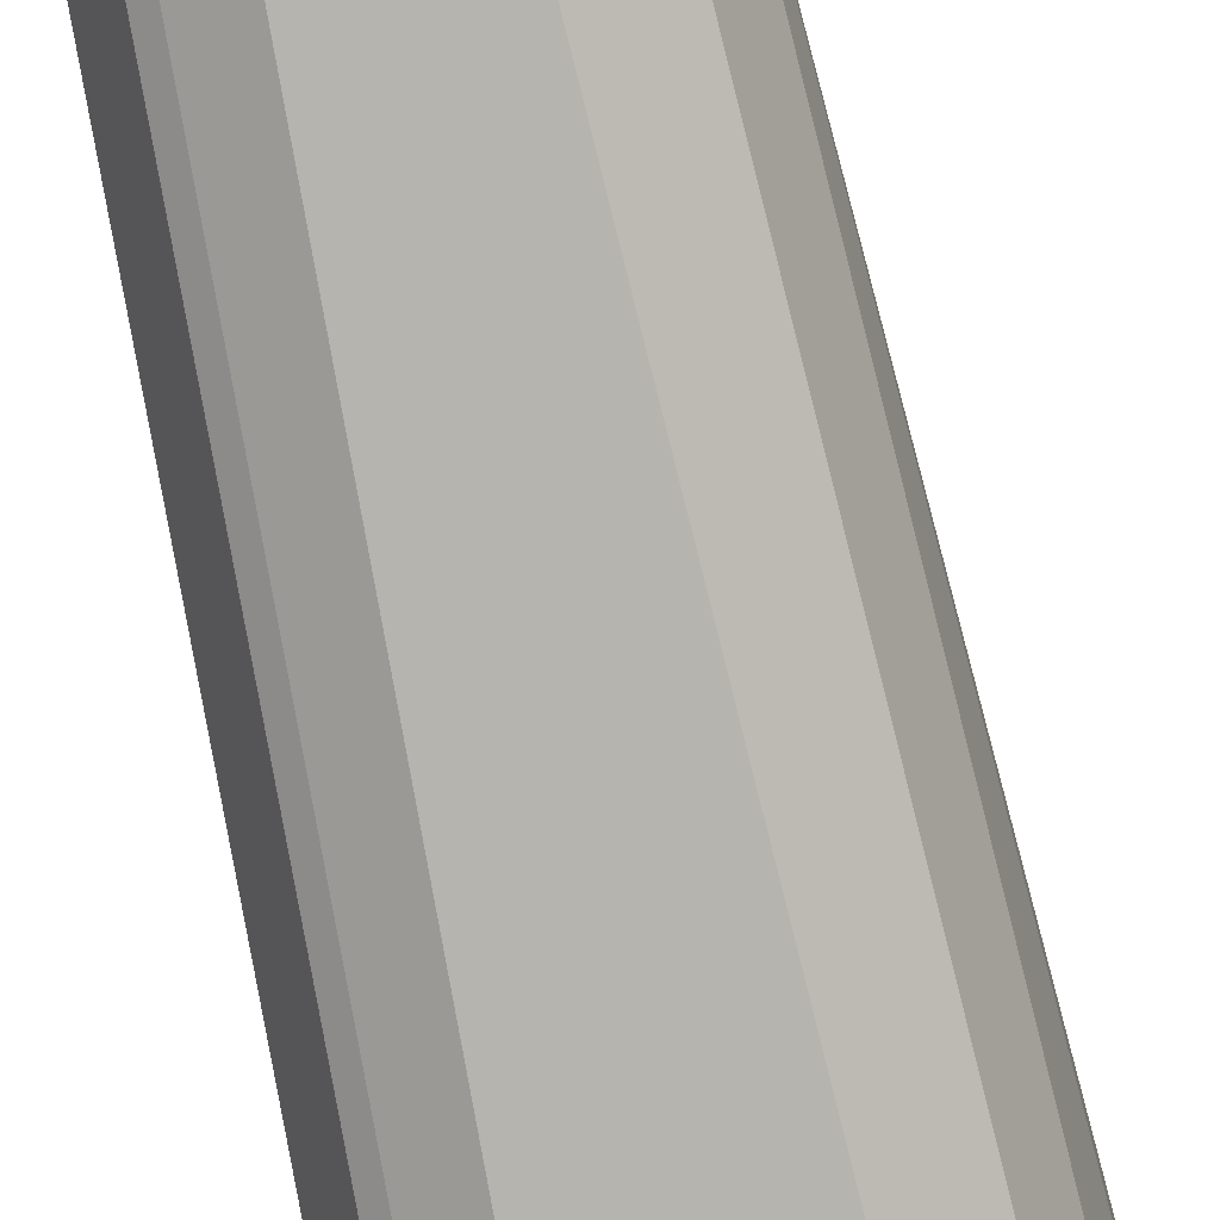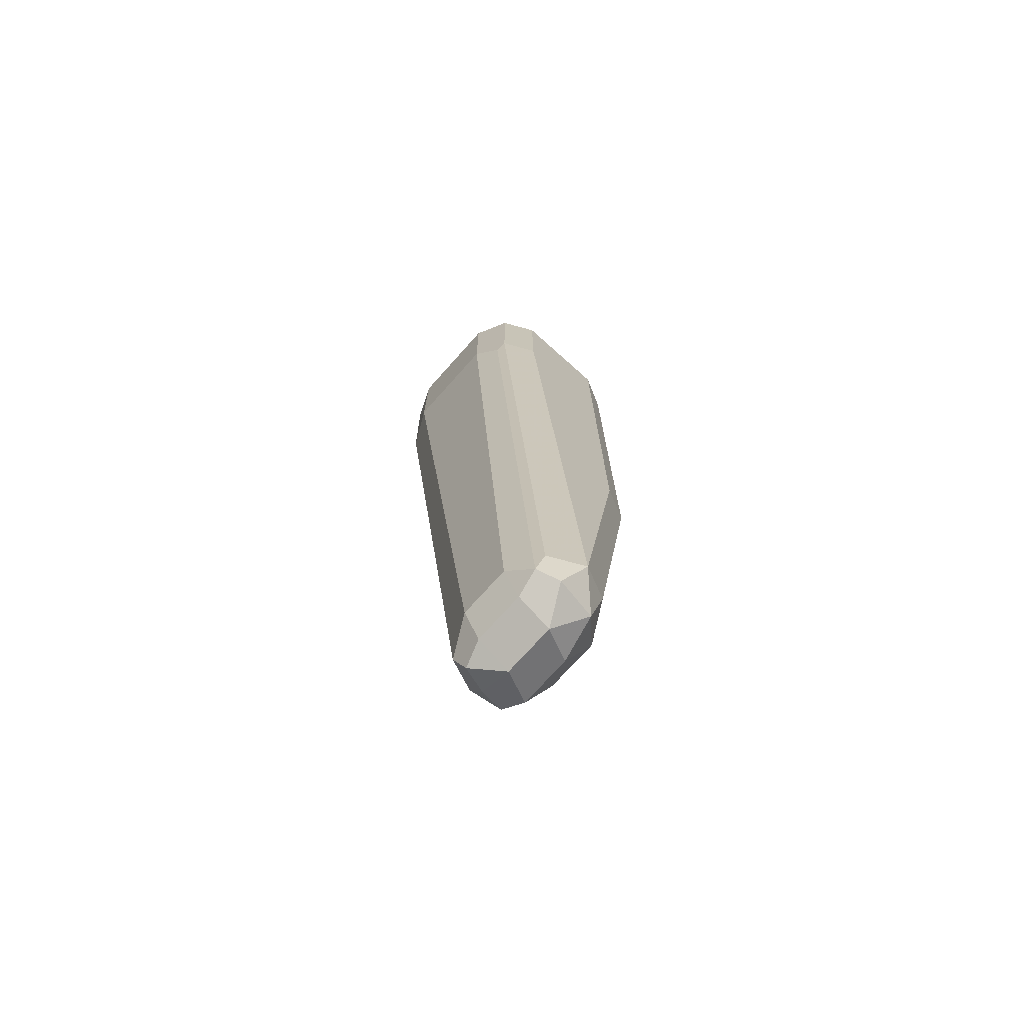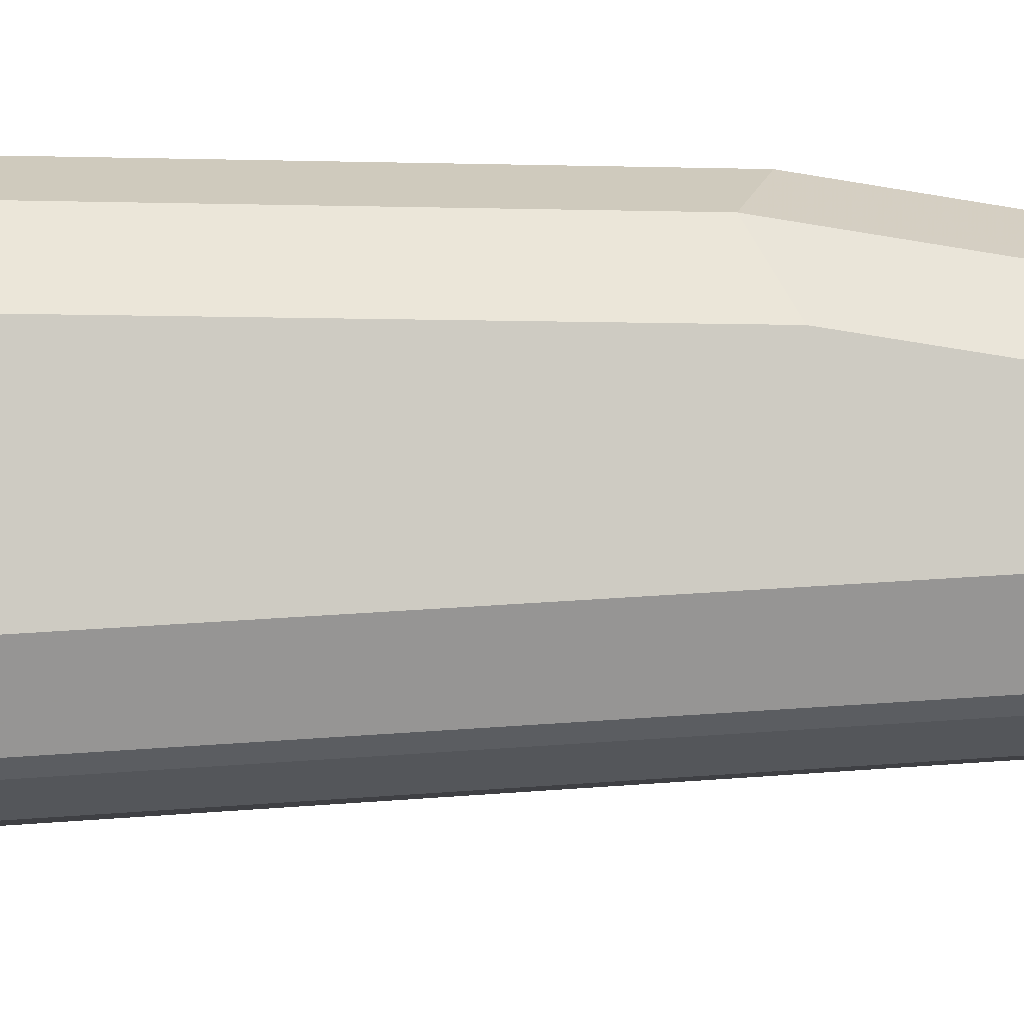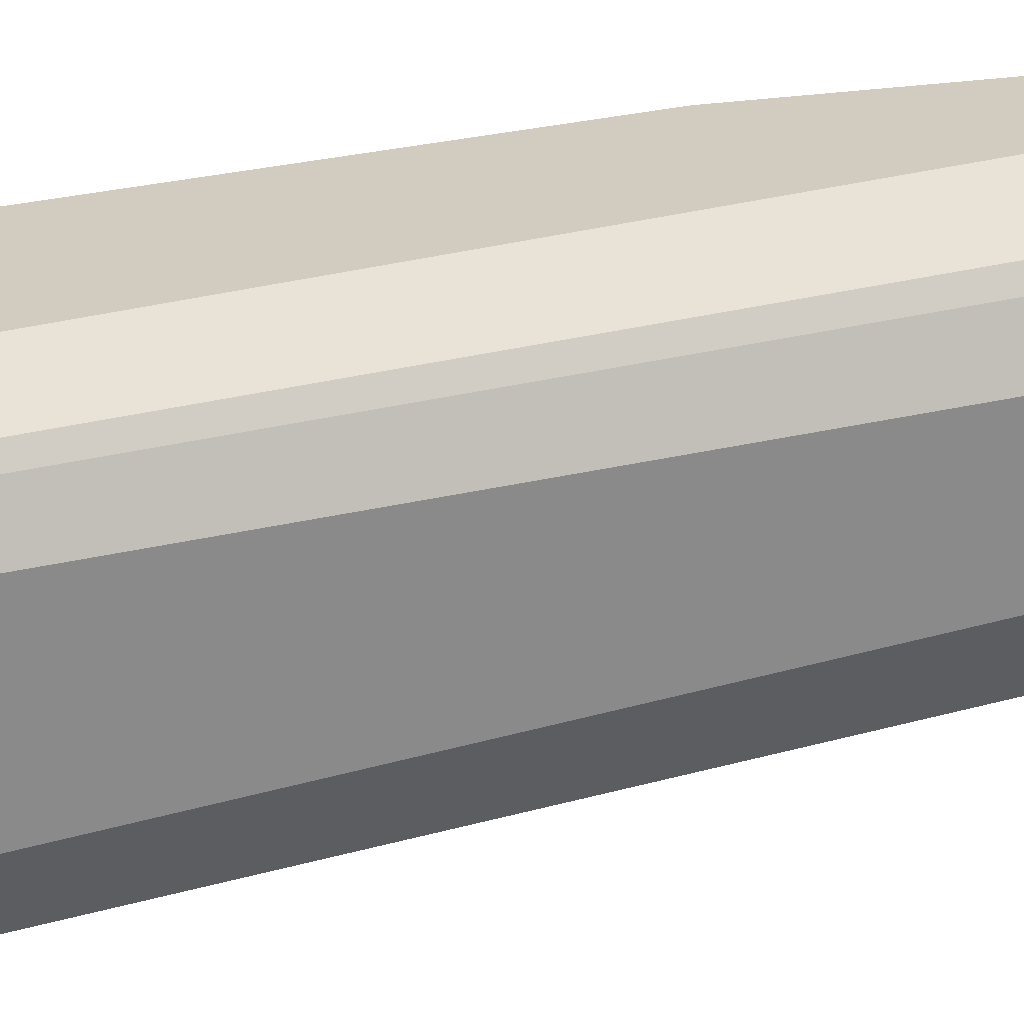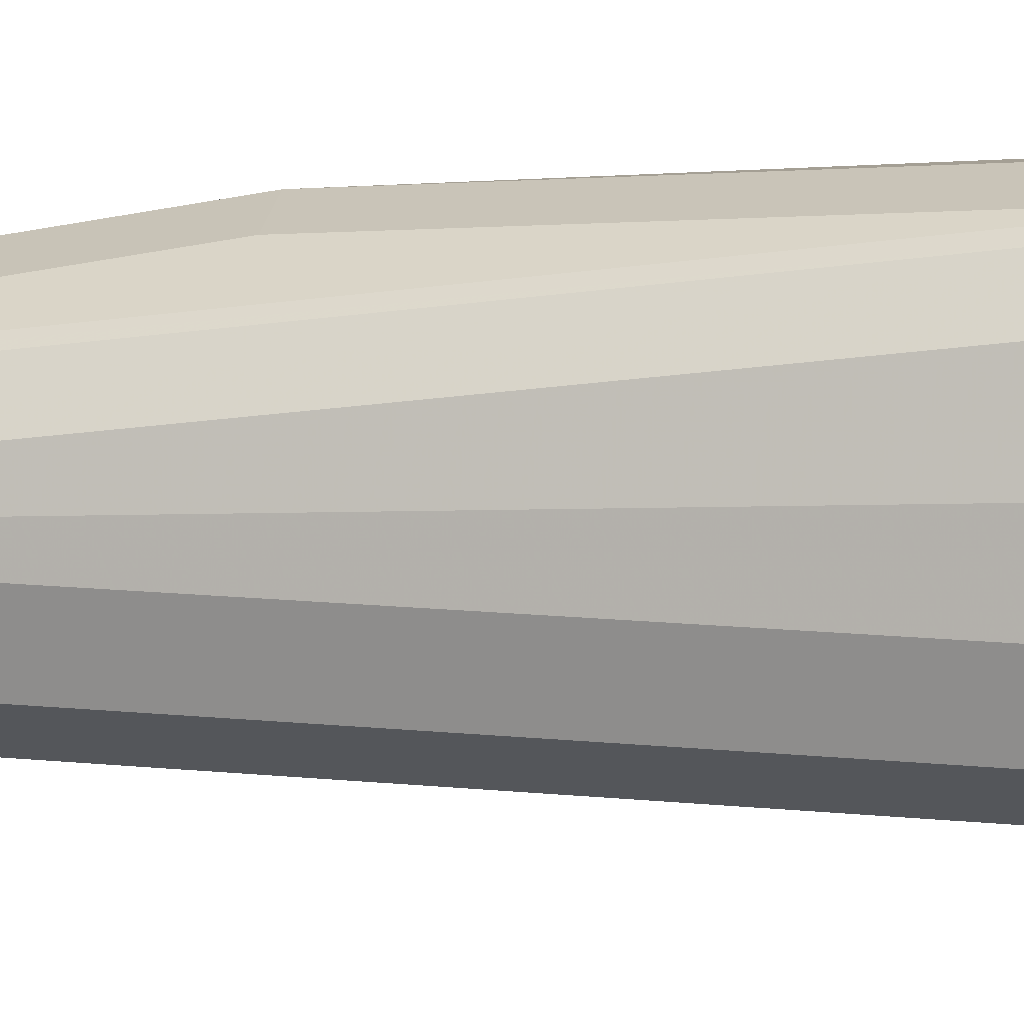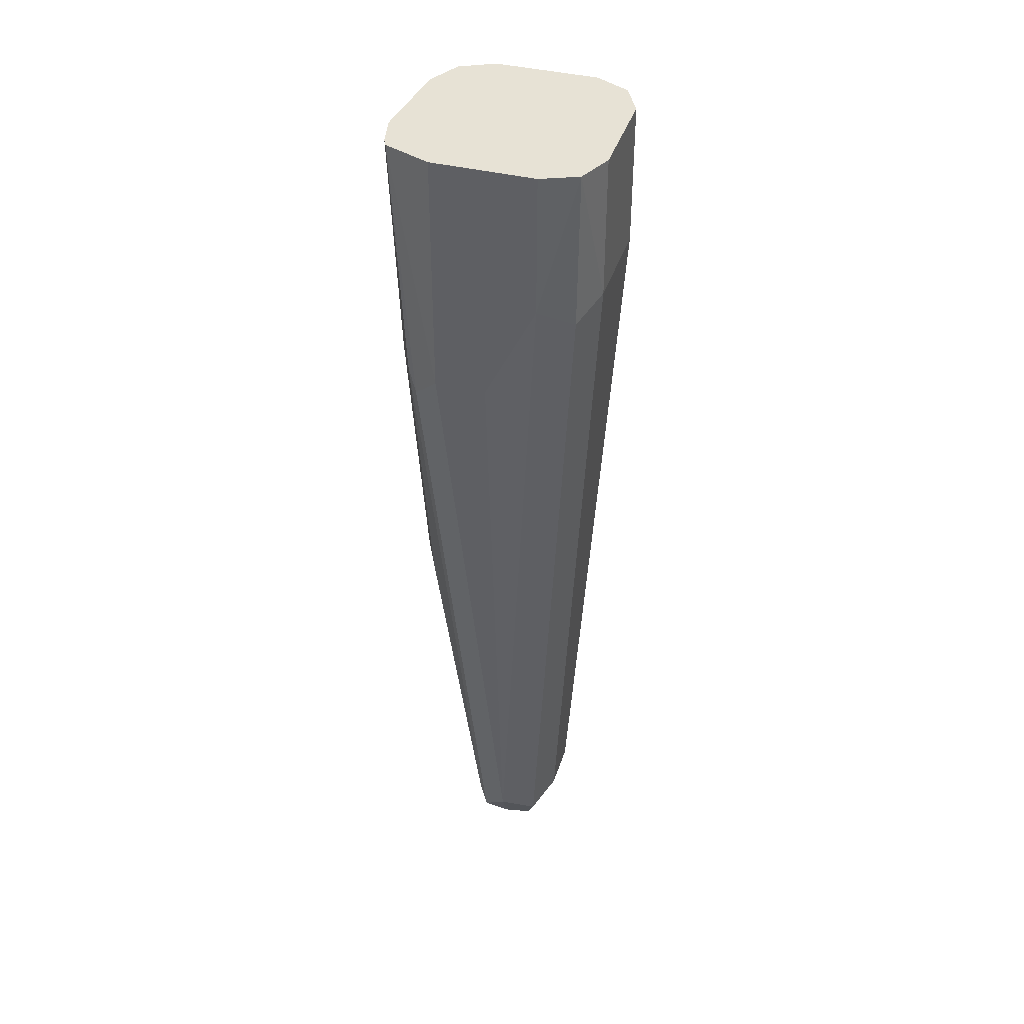
<metadata>
{"format":"obj","ext":"obj","renderer":"f3d","projection":"perspective","resolution":1024,"background":"white","views":[{"elev":-76.8,"azim":10.3,"up":"+Z"},{"elev":-73.4,"azim":-131.8,"up":"+Y"},{"elev":-4.0,"azim":-98.1,"up":"+Z"},{"elev":-62.6,"azim":-80.9,"up":"+Z"},{"elev":-3.0,"azim":100.0,"up":"+Z"},{"elev":40.2,"azim":107.1,"up":"+Y"}]}
</metadata>
<code>
v 0.5132 -0.2111 0.6234
v 0.5147 -0.2111 0.6234
v 0.4828 -0.2111 0.6208
v 0.4828 -0.3966 0.6208
v 0.5173 -0.2932 0.6208
v 0.5255 -0.2111 0.6208
v 0.5001 -0.3966 0.6208
v 0.4787 -0.2111 0.6187
v 0.4713 -0.3909 0.615
v 0.4828 -0.5173 0.6035
v 0.5288 -0.2932 0.615
v 0.5283 -0.2111 0.6194
v 0.5001 -0.5173 0.6035
v 0.5116 -0.3966 0.615
v 0.4713 -0.2111 0.615
v 0.4656 -0.3966 0.6035
v 0.4656 -0.5173 0.5863
v 0.4713 -0.5115 0.5978
v 0.4677 -0.2111 0.6077
v 0.4742 -0.5259 0.5949
v 0.4886 -0.5288 0.5978
v 0.5303 -0.3018 0.6122
v 0.5116 -0.5173 0.5978
v 0.5346 -0.2111 0.6035
v 0.5346 -0.2932 0.6035
v 0.5058 -0.5288 0.5978
v 0.4656 -0.2111 0.6035
v 0.4713 -0.5173 0.5748
v 0.4713 -0.5288 0.5806
v 0.4656 -0.2587 0.5691
v 0.4828 -0.5346 0.5863
v 0.513 -0.5259 0.5949
v 0.5173 -0.5173 0.5863
v 0.5346 -0.2111 0.5691
v 0.5346 -0.2932 0.5863
v 0.5116 -0.5288 0.5863
v 0.5001 -0.5346 0.5863
v 0.4656 -0.2111 0.5691
v 0.4742 -0.5259 0.5734
v 0.4713 -0.2587 0.5576
v 0.4828 -0.5288 0.5748
v 0.47 -0.2111 0.5603
v 0.5087 -0.5302 0.5777
v 0.5116 -0.523 0.5748
v 0.5346 -0.2587 0.5691
v 0.5294 -0.2111 0.557
v 0.5001 -0.5288 0.5748
v 0.4742 -0.2673 0.5561
v 0.4828 -0.2587 0.5518
v 0.4828 -0.5173 0.5691
v 0.4713 -0.2111 0.5576
v 0.4801 -0.2111 0.5532
v 0.5001 -0.5173 0.5691
v 0.5173 -0.2587 0.5518
v 0.5288 -0.2644 0.5576
v 0.5173 -0.2111 0.5518
v 0.4828 -0.2111 0.5518
f 26 37 36
f 31 41 47
f 30 38 42
f 29 39 41
f 29 41 31
f 28 48 39
f 28 40 48
f 31 47 37
f 28 39 29
f 32 36 33
f 30 42 40
f 22 32 33
f 25 33 35
f 24 45 34
f 24 35 45
f 24 25 35
f 23 26 32
f 22 33 25
f 22 23 32
f 21 37 26
f 21 31 37
f 20 31 21
f 33 36 43
f 20 29 31
f 26 36 32
f 33 43 44
f 44 54 55
f 33 55 45
f 17 40 28
f 49 53 50
f 49 54 53
f 49 56 54
f 49 57 56
f 49 52 57
f 46 55 54
f 46 54 56
f 45 55 46
f 44 53 54
f 43 53 44
f 43 47 53
f 41 53 47
f 41 50 53
f 40 49 48
f 40 52 49
f 40 51 52
f 40 42 51
f 39 50 41
f 39 49 50
f 39 48 49
f 37 47 43
f 36 37 43
f 34 45 46
f 33 45 35
f 33 44 55
f 17 30 40
f 10 20 21
f 17 29 20
f 4 10 13
f 4 9 10
f 3 8 4
f 2 7 5
f 2 5 6
f 1 7 2
f 1 4 7
f 1 3 4
f 1 8 3
f 1 15 8
f 1 19 15
f 4 13 7
f 1 27 19
f 1 42 38
f 1 51 42
f 1 52 51
f 1 57 52
f 1 56 57
f 1 46 56
f 1 34 46
f 1 24 34
f 1 12 24
f 1 6 12
f 17 20 18
f 1 38 27
f 4 8 9
f 1 2 6
f 5 12 6
f 5 11 12
f 16 30 17
f 16 38 30
f 16 27 38
f 16 19 27
f 13 26 23
f 12 25 24
f 12 22 25
f 11 23 22
f 11 14 23
f 11 22 12
f 10 26 13
f 17 28 29
f 10 18 20
f 9 19 16
f 9 15 19
f 9 18 10
f 9 17 18
f 9 16 17
f 8 15 9
f 7 23 14
f 7 13 23
f 5 14 11
f 5 7 14
f 10 21 26

</code>
